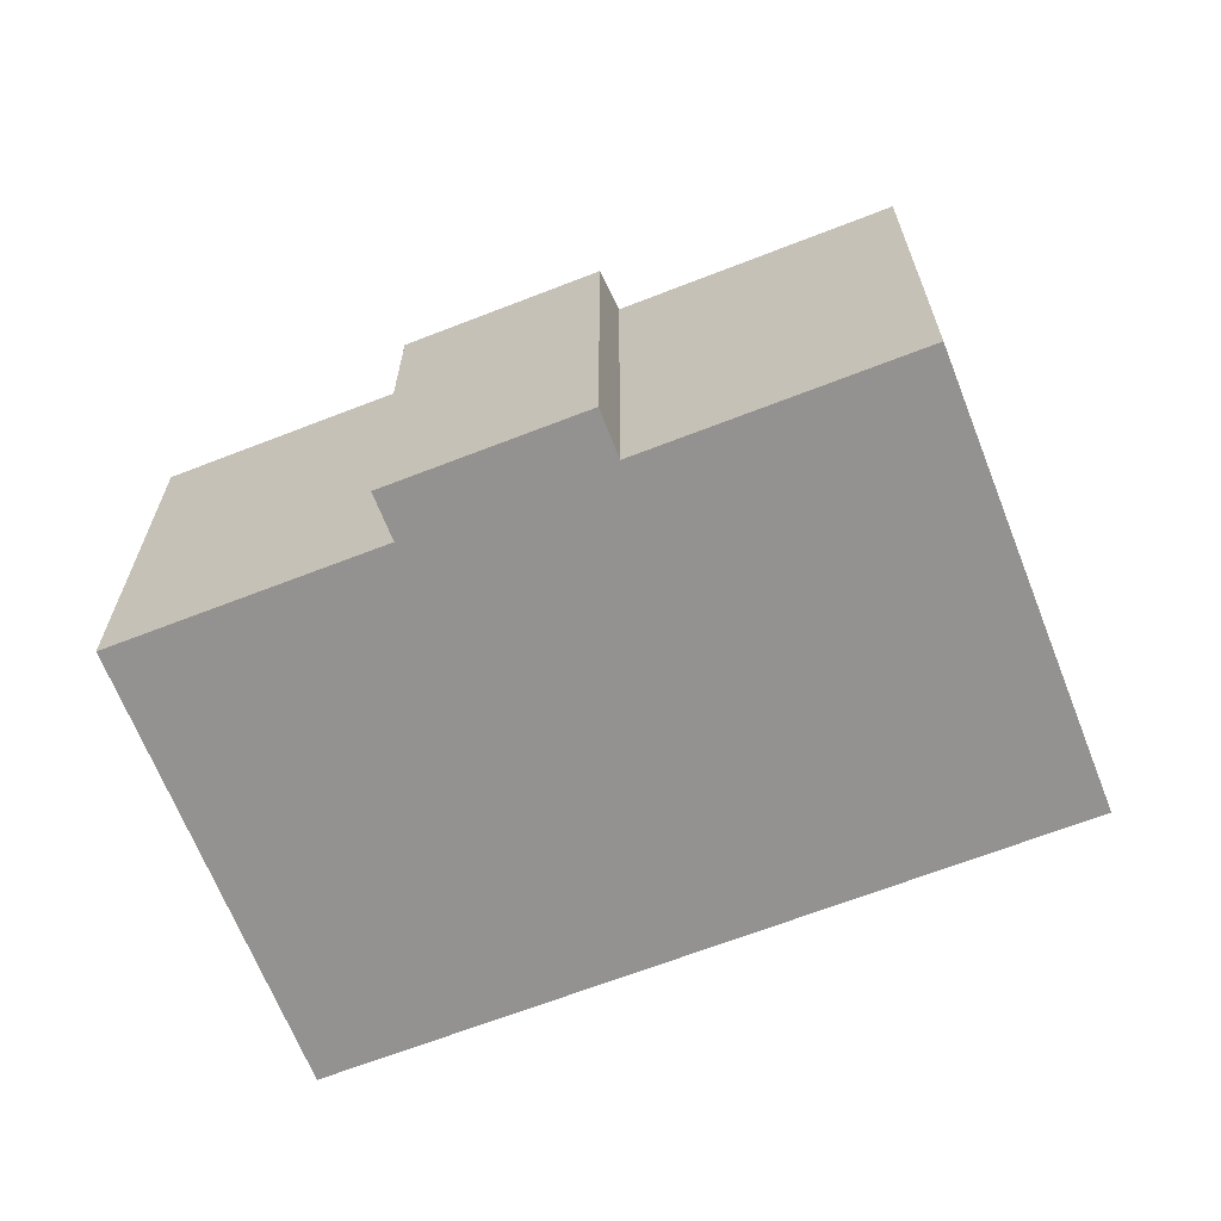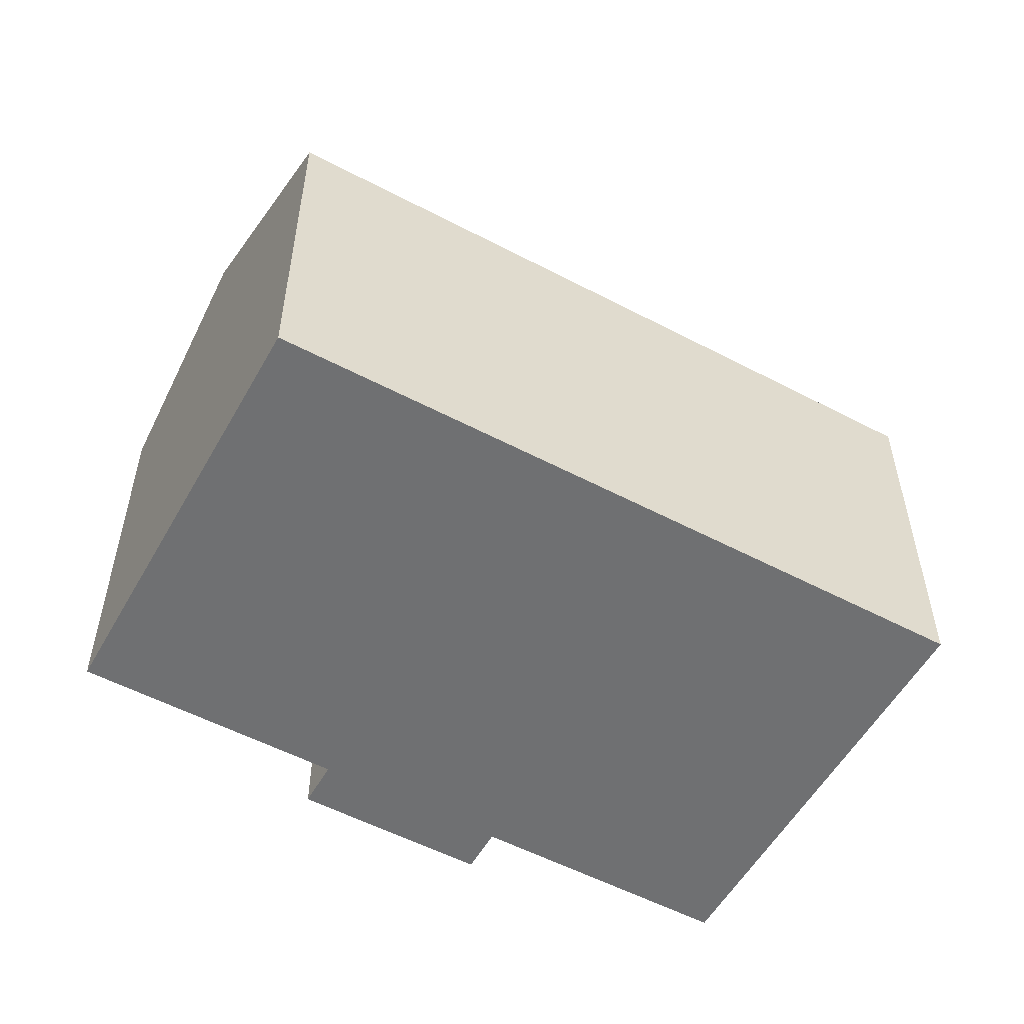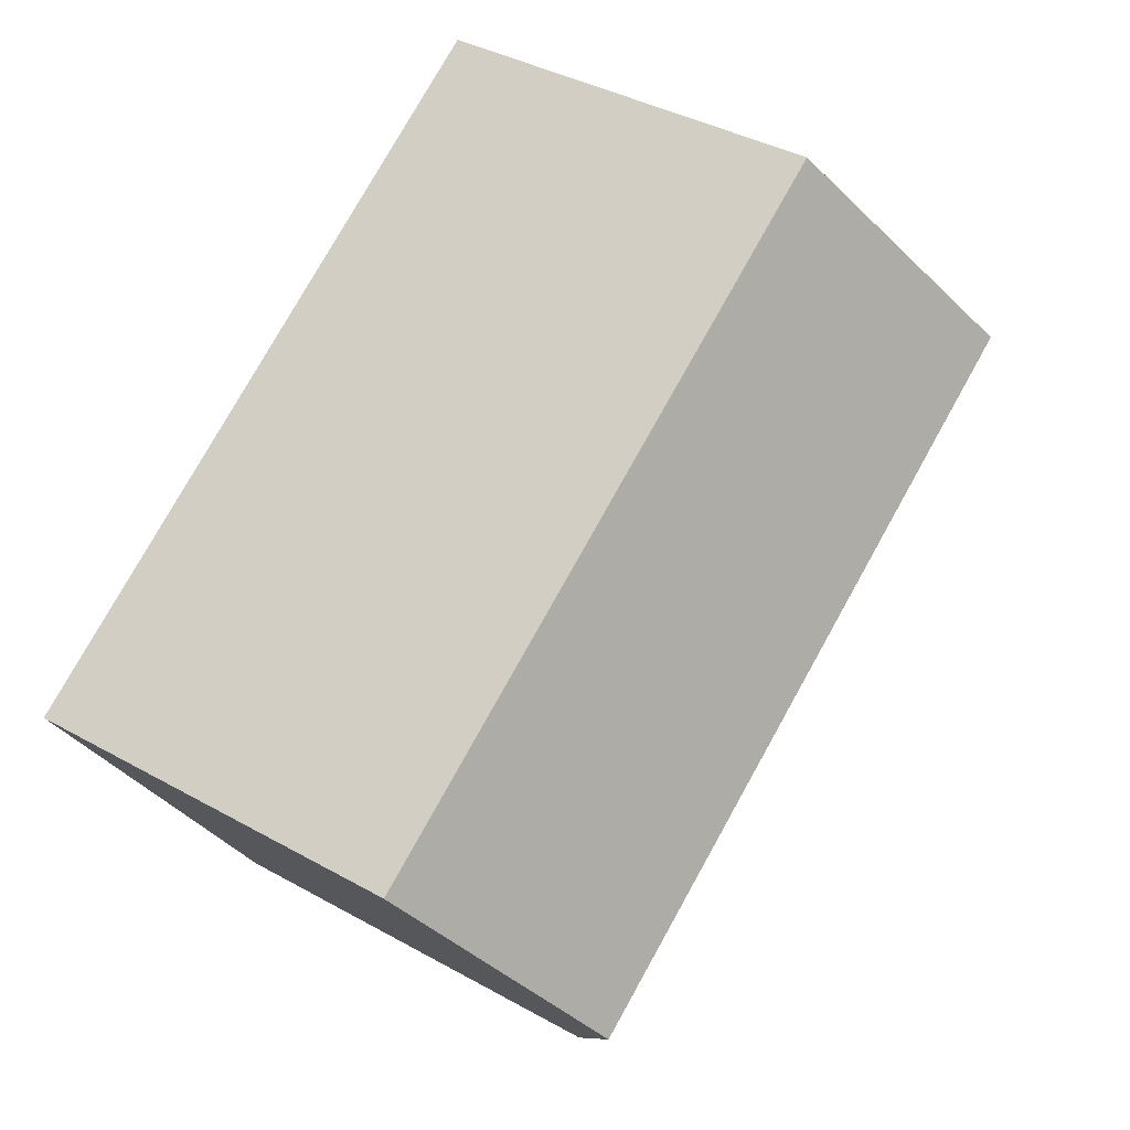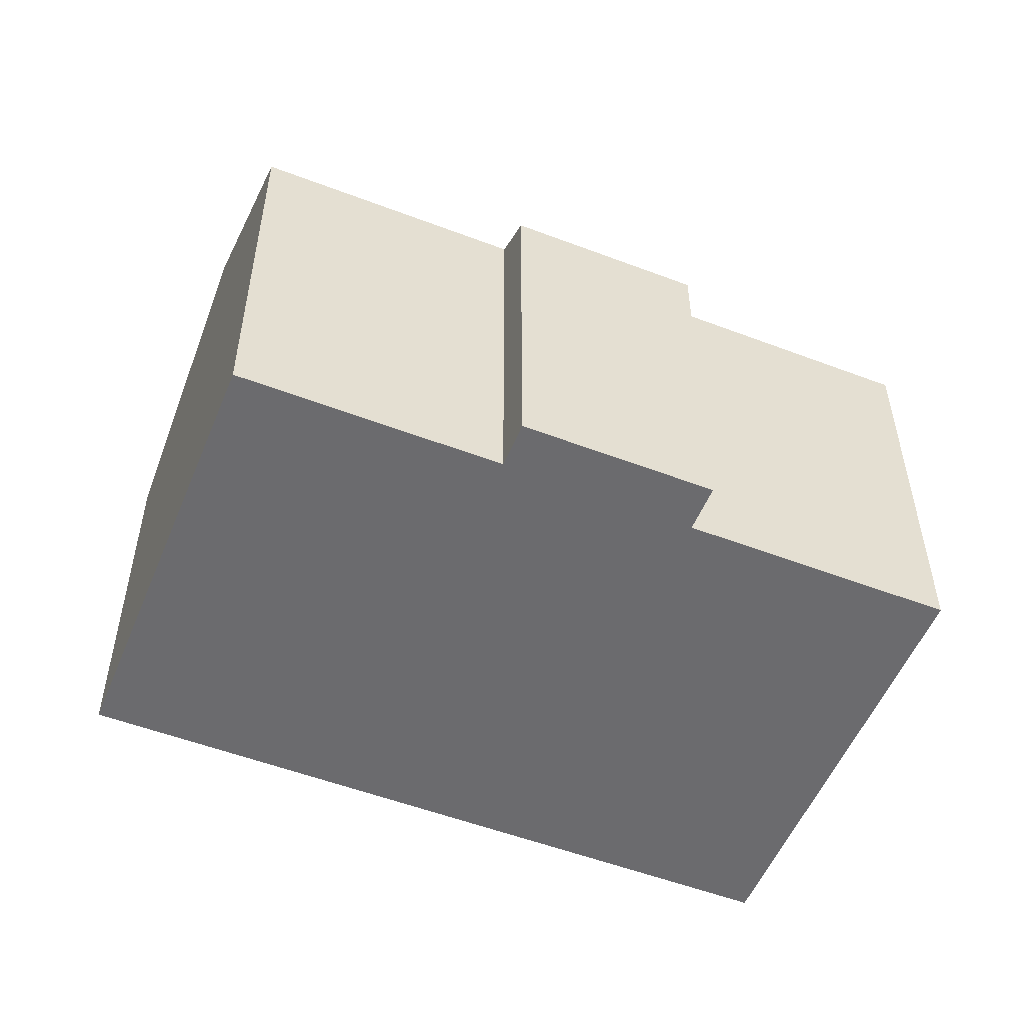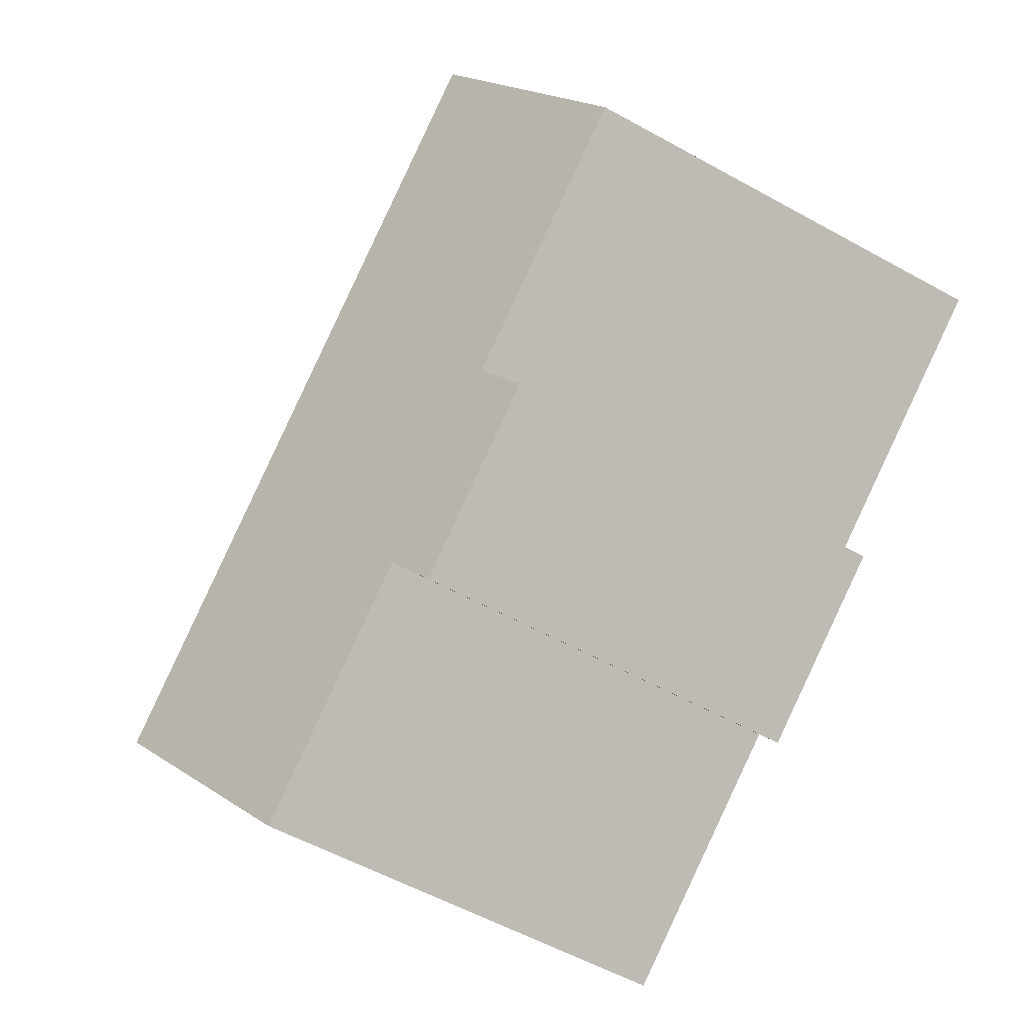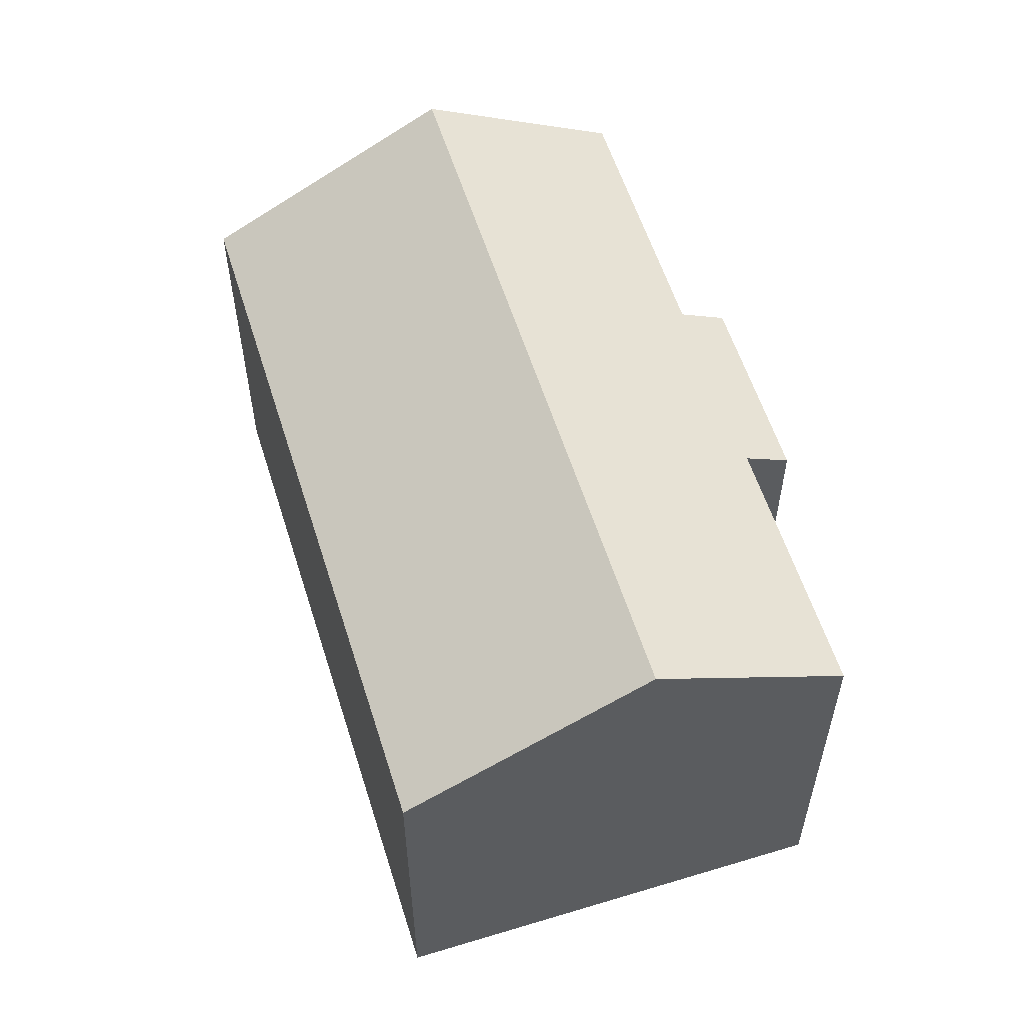
<metadata>
{"format":"obj","ext":"obj","renderer":"f3d","projection":"perspective","resolution":1024,"background":"white","views":[{"elev":-66.4,"azim":-125.9,"up":"+Y"},{"elev":-54.9,"azim":3.7,"up":"+Y"},{"elev":38.5,"azim":125.3,"up":"+Z"},{"elev":-53.5,"azim":-169.4,"up":"+Y"},{"elev":-56.1,"azim":-120.2,"up":"+Z"},{"elev":57.8,"azim":105.3,"up":"+Y"}]}
</metadata>
<code>
v  22.92 16.17 -7.235
v  0 12.82 7.848e-16
v  3.407 16.17 5.302
v  7.214 12.82 -4.635
v  6.393 12.01 -5.913
v  12.4 12.8 -8.003
v  16.33 12.8 -10.52
v  19.5 12.8 -12.56
v  11.6 12.01 -9.257
v  7.635 12.01 11.88
v  16.23 12.01 6.362
v  18.9 12.01 4.646
v  27.15 12.01 -0.654
v  11.6 5.668e-16 -9.257
v  6.393 3.621e-16 -5.913
v  7.214 2.838e-16 -4.635
v  0 0 0
v  19.5 7.691e-16 -12.56
v  12.4 4.9e-16 -8.003
v  16.33 6.443e-16 -10.52
v  7.635 -7.276e-16 11.88
v  3.407 -3.247e-16 5.302
v  16.23 -3.896e-16 6.362
v  18.9 -2.845e-16 4.646
v  27.15 4.005e-17 -0.654
v  22.92 4.43e-16 -7.235
g defaultobject
f 1 2 3
f 2 1 4
f 4 1 5
f 5 1 6
f 6 1 7
f 7 1 8
f 9 5 6
f 10 1 3
f 1 10 11
f 1 11 12
f 1 12 13
f 14 5 9
f 5 14 15
f 16 2 4
f 2 16 17
f 18 7 8
f 7 18 6
f 6 18 19
f 19 18 20
f 5 16 4
f 16 5 15
f 2 10 3
f 10 2 17
f 10 17 21
f 21 17 22
f 21 11 10
f 11 21 12
f 12 21 23
f 12 23 13
f 13 23 24
f 13 24 25
f 25 1 13
f 1 25 8
f 8 25 18
f 18 25 26
f 19 9 6
f 9 19 14
f 26 20 18
f 20 26 25
f 20 25 19
f 19 25 24
f 19 24 15
f 15 24 16
f 16 24 23
f 16 23 17
f 17 23 22
f 22 23 21
f 15 14 19

</code>
